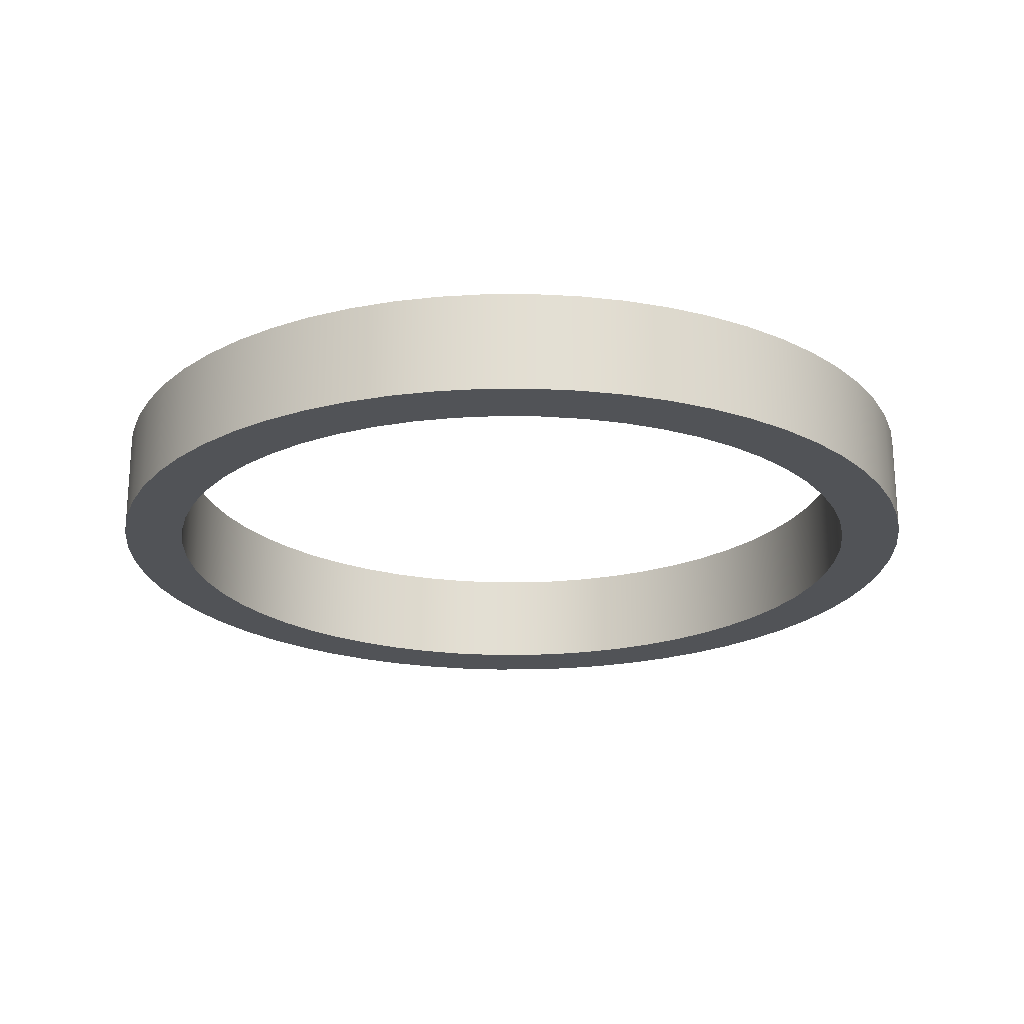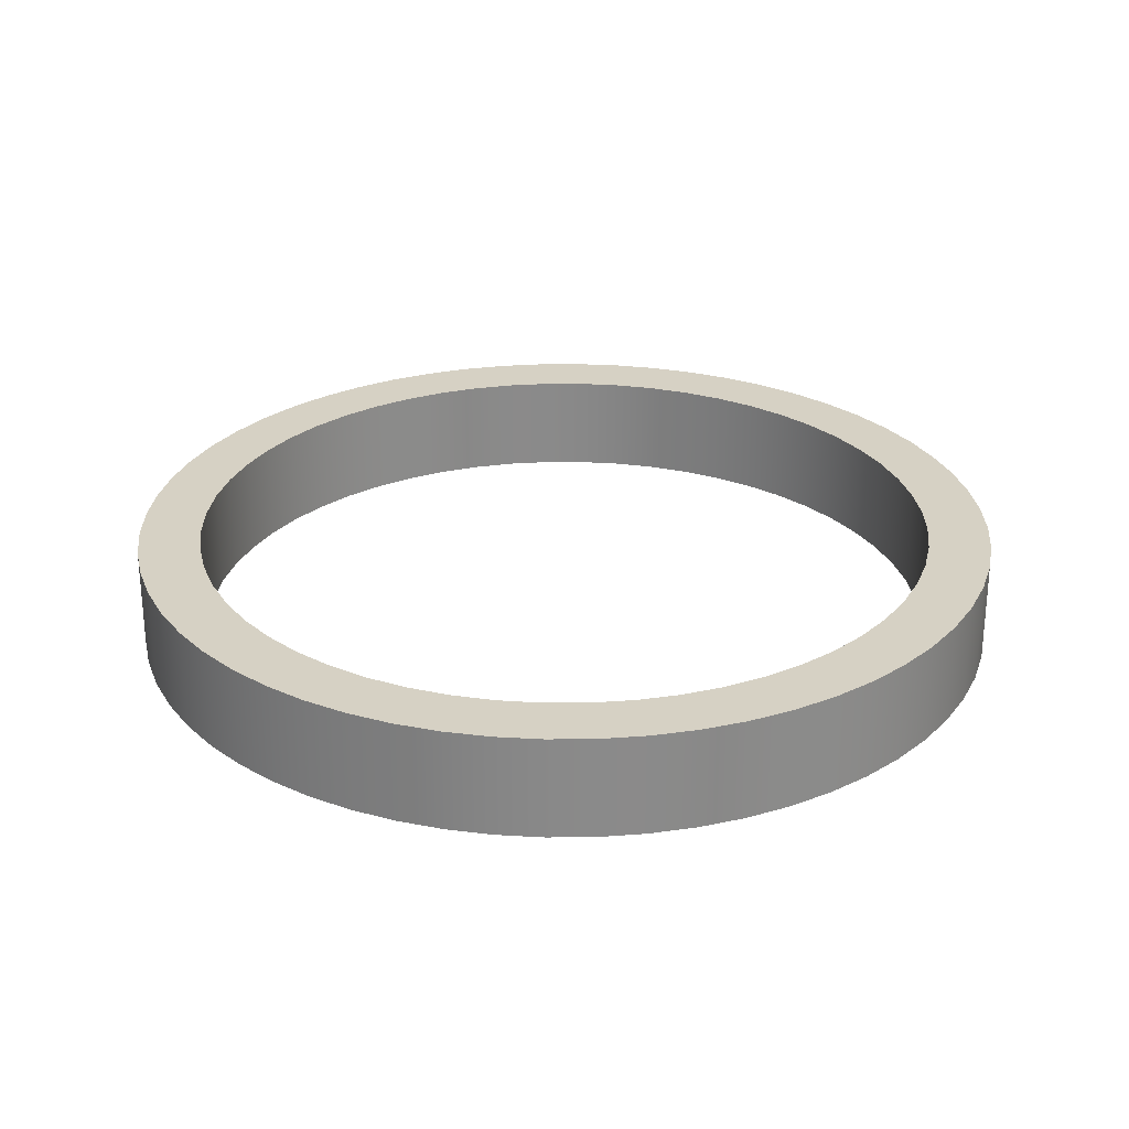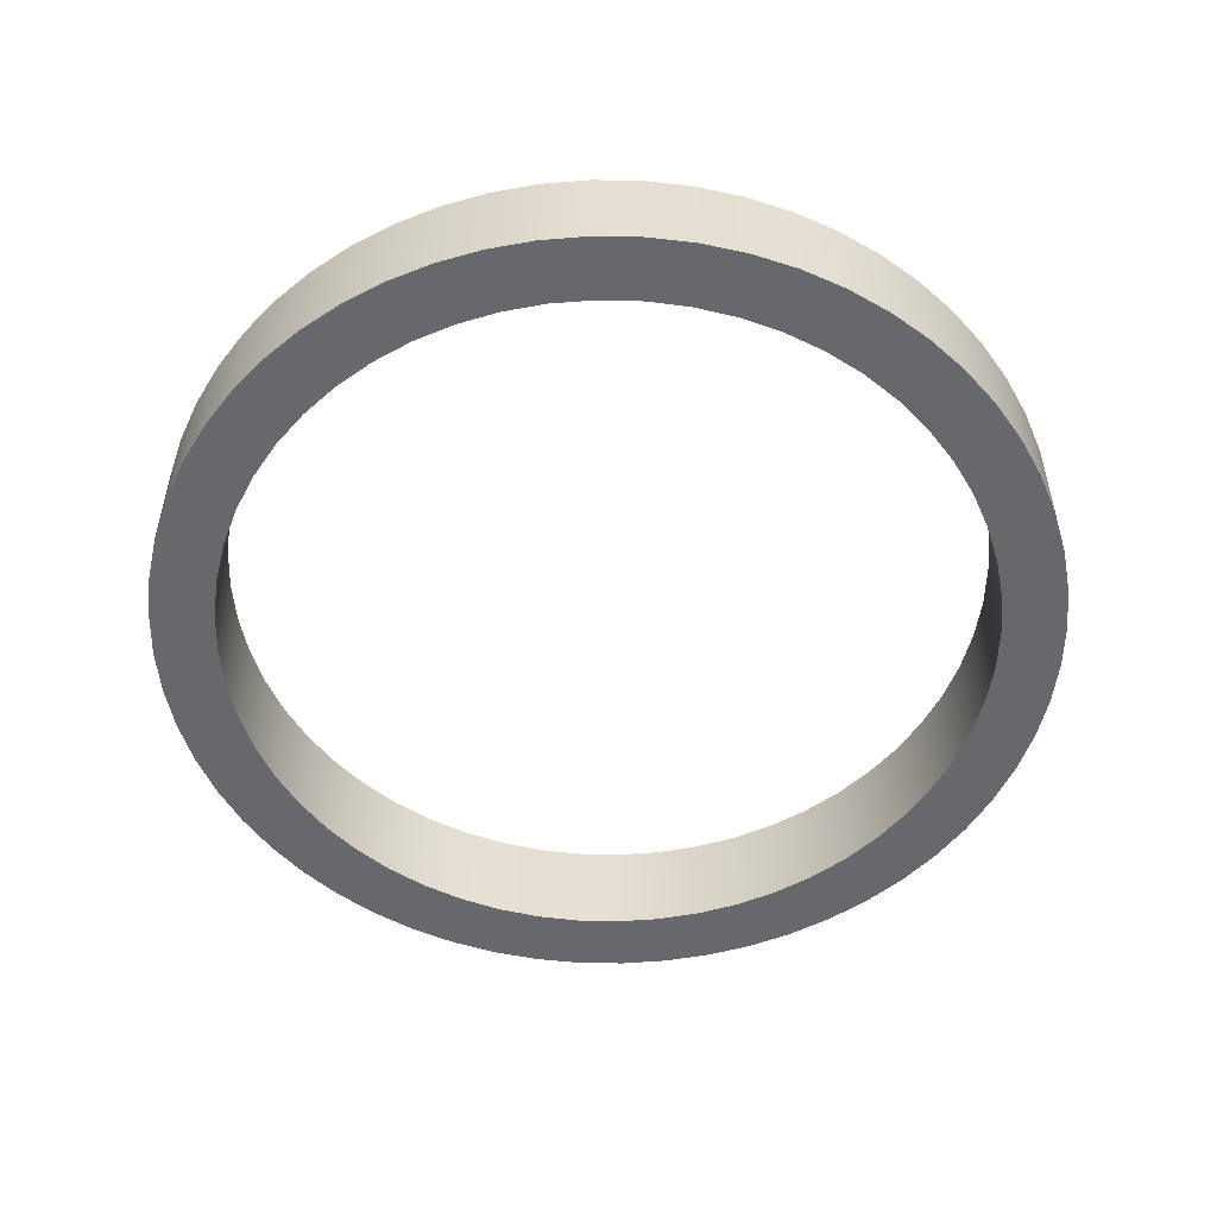
<metadata>
{"format":"obj","ext":"obj","renderer":"f3d","projection":"perspective","resolution":1024,"background":"white","views":[{"elev":-22.1,"azim":21.4,"up":"+Y"},{"elev":26.8,"azim":170.2,"up":"+Y"},{"elev":-52.5,"azim":98.0,"up":"+Y"}]}
</metadata>
<code>
v 2.568 1.3 19.47
v 2.598 1.3 20.01
v 2.688 1.3 20.54
v 2.837 1.3 21.06
v 3.043 1.3 21.56
v 3.303 1.3 22.03
v 3.615 1.3 22.47
v 3.973 1.3 22.87
v 4.375 1.3 23.23
v 4.814 1.3 23.54
v 5.285 1.3 23.8
v 5.782 1.3 24.01
v 6.299 1.3 24.15
v 6.83 1.3 24.24
v 7.368 1.3 24.27
v 7.905 1.3 24.24
v 8.436 1.3 24.15
v 8.953 1.3 24.01
v 9.45 1.3 23.8
v 9.921 1.3 23.54
v 10.36 1.3 23.23
v 10.76 1.3 22.87
v 11.12 1.3 22.47
v 11.43 1.3 22.03
v 11.69 1.3 21.56
v 11.9 1.3 21.06
v 12.05 1.3 20.54
v 12.14 1.3 20.01
v 12.17 1.3 19.47
v 12.14 1.3 18.94
v 12.05 1.3 18.41
v 11.9 1.3 17.89
v 11.69 1.3 17.39
v 11.43 1.3 16.92
v 11.12 1.3 16.48
v 10.76 1.3 16.08
v 10.36 1.3 15.72
v 9.921 1.3 15.41
v 9.45 1.3 15.15
v 8.953 1.3 14.94
v 8.436 1.3 14.8
v 7.905 1.3 14.71
v 7.368 1.3 14.67
v 6.83 1.3 14.71
v 6.299 1.3 14.8
v 5.782 1.3 14.94
v 5.285 1.3 15.15
v 4.814 1.3 15.41
v 4.375 1.3 15.72
v 3.973 1.3 16.08
v 3.615 1.3 16.48
v 3.303 1.3 16.92
v 3.043 1.3 17.39
v 2.837 1.3 17.89
v 2.688 1.3 18.41
v 2.598 1.3 18.94
v 2.568 0 19.47
v 2.598 0 18.94
v 2.688 0 18.41
v 2.837 0 17.89
v 3.043 0 17.39
v 3.303 0 16.92
v 3.615 0 16.48
v 3.973 0 16.08
v 4.375 0 15.72
v 4.814 0 15.41
v 5.285 0 15.15
v 5.782 0 14.94
v 6.299 0 14.8
v 6.83 0 14.71
v 7.368 0 14.67
v 7.905 0 14.71
v 8.436 0 14.8
v 8.953 0 14.94
v 9.45 0 15.15
v 9.921 0 15.41
v 10.36 0 15.72
v 10.76 0 16.08
v 11.12 0 16.48
v 11.43 0 16.92
v 11.69 0 17.39
v 11.9 0 17.89
v 12.05 0 18.41
v 12.14 0 18.94
v 12.17 0 19.47
v 12.14 0 20.01
v 12.05 0 20.54
v 11.9 0 21.06
v 11.69 0 21.56
v 11.43 0 22.03
v 11.12 0 22.47
v 10.76 0 22.87
v 10.36 0 23.23
v 9.921 0 23.54
v 9.45 0 23.8
v 8.953 0 24.01
v 8.436 0 24.15
v 7.905 0 24.24
v 7.368 0 24.27
v 6.83 0 24.24
v 6.299 0 24.15
v 5.782 0 24.01
v 5.285 0 23.8
v 4.814 0 23.54
v 4.375 0 23.23
v 3.973 0 22.87
v 3.615 0 22.47
v 3.303 0 22.03
v 3.043 0 21.56
v 2.837 0 21.06
v 2.688 0 20.54
v 2.598 0 20.01
v 2.568 1.3 19.47
v 2.568 0 19.47
v 1.768 1.3 19.47
v 1.798 1.3 18.89
v 1.89 1.3 18.31
v 2.042 1.3 17.74
v 2.252 1.3 17.2
v 2.518 1.3 16.67
v 2.837 1.3 16.18
v 3.206 1.3 15.73
v 3.62 1.3 15.31
v 4.076 1.3 14.94
v 4.568 1.3 14.63
v 5.09 1.3 14.36
v 5.637 1.3 14.15
v 6.203 1.3 14
v 6.782 1.3 13.91
v 7.368 1.3 13.87
v 7.953 1.3 13.91
v 8.532 1.3 14
v 9.098 1.3 14.15
v 9.645 1.3 14.36
v 10.17 1.3 14.63
v 10.66 1.3 14.94
v 11.11 1.3 15.31
v 11.53 1.3 15.73
v 11.9 1.3 16.18
v 12.22 1.3 16.67
v 12.48 1.3 17.2
v 12.69 1.3 17.74
v 12.85 1.3 18.31
v 12.94 1.3 18.89
v 12.97 1.3 19.47
v 12.94 1.3 20.06
v 12.85 1.3 20.64
v 12.69 1.3 21.21
v 12.48 1.3 21.75
v 12.22 1.3 22.27
v 11.9 1.3 22.77
v 11.53 1.3 23.22
v 11.11 1.3 23.64
v 10.66 1.3 24.01
v 10.17 1.3 24.32
v 9.645 1.3 24.59
v 9.098 1.3 24.8
v 8.532 1.3 24.95
v 7.953 1.3 25.04
v 7.368 1.3 25.07
v 6.782 1.3 25.04
v 6.203 1.3 24.95
v 5.637 1.3 24.8
v 5.09 1.3 24.59
v 4.568 1.3 24.32
v 4.076 1.3 24.01
v 3.62 1.3 23.64
v 3.206 1.3 23.22
v 2.837 1.3 22.77
v 2.518 1.3 22.27
v 2.252 1.3 21.75
v 2.042 1.3 21.21
v 1.89 1.3 20.64
v 1.798 1.3 20.06
v 1.768 0 19.47
v 1.798 0 20.06
v 1.89 0 20.64
v 2.042 0 21.21
v 2.252 0 21.75
v 2.518 0 22.27
v 2.837 0 22.77
v 3.206 0 23.22
v 3.62 0 23.64
v 4.076 0 24.01
v 4.568 0 24.32
v 5.09 0 24.59
v 5.637 0 24.8
v 6.203 0 24.95
v 6.782 0 25.04
v 7.368 0 25.07
v 7.953 0 25.04
v 8.532 0 24.95
v 9.098 0 24.8
v 9.645 0 24.59
v 10.17 0 24.32
v 10.66 0 24.01
v 11.11 0 23.64
v 11.53 0 23.22
v 11.9 0 22.77
v 12.22 0 22.27
v 12.48 0 21.75
v 12.69 0 21.21
v 12.85 0 20.64
v 12.94 0 20.06
v 12.97 0 19.47
v 12.94 0 18.89
v 12.85 0 18.31
v 12.69 0 17.74
v 12.48 0 17.2
v 12.22 0 16.67
v 11.9 0 16.18
v 11.53 0 15.73
v 11.11 0 15.31
v 10.66 0 14.94
v 10.17 0 14.63
v 9.645 0 14.36
v 9.098 0 14.15
v 8.532 0 14
v 7.953 0 13.91
v 7.368 0 13.87
v 6.782 0 13.91
v 6.203 0 14
v 5.637 0 14.15
v 5.09 0 14.36
v 4.568 0 14.63
v 4.076 0 14.94
v 3.62 0 15.31
v 3.206 0 15.73
v 2.837 0 16.18
v 2.518 0 16.67
v 2.252 0 17.2
v 2.042 0 17.74
v 1.89 0 18.31
v 1.798 0 18.89
v 1.768 0 19.47
v 1.768 1.3 19.47
v 2.568 1.3 19.47
v 2.598 1.3 18.94
v 2.688 1.3 18.41
v 2.837 1.3 17.89
v 3.043 1.3 17.39
v 3.303 1.3 16.92
v 3.615 1.3 16.48
v 3.973 1.3 16.08
v 4.375 1.3 15.72
v 4.814 1.3 15.41
v 5.285 1.3 15.15
v 5.782 1.3 14.94
v 6.299 1.3 14.8
v 6.83 1.3 14.71
v 7.368 1.3 14.67
v 7.905 1.3 14.71
v 8.436 1.3 14.8
v 8.953 1.3 14.94
v 9.45 1.3 15.15
v 9.921 1.3 15.41
v 10.36 1.3 15.72
v 10.76 1.3 16.08
v 11.12 1.3 16.48
v 11.43 1.3 16.92
v 11.69 1.3 17.39
v 11.9 1.3 17.89
v 12.05 1.3 18.41
v 12.14 1.3 18.94
v 12.17 1.3 19.47
v 12.14 1.3 20.01
v 12.05 1.3 20.54
v 11.9 1.3 21.06
v 11.69 1.3 21.56
v 11.43 1.3 22.03
v 11.12 1.3 22.47
v 10.76 1.3 22.87
v 10.36 1.3 23.23
v 9.921 1.3 23.54
v 9.45 1.3 23.8
v 8.953 1.3 24.01
v 8.436 1.3 24.15
v 7.905 1.3 24.24
v 7.368 1.3 24.27
v 6.83 1.3 24.24
v 6.299 1.3 24.15
v 5.782 1.3 24.01
v 5.285 1.3 23.8
v 4.814 1.3 23.54
v 4.375 1.3 23.23
v 3.973 1.3 22.87
v 3.615 1.3 22.47
v 3.303 1.3 22.03
v 3.043 1.3 21.56
v 2.837 1.3 21.06
v 2.688 1.3 20.54
v 2.598 1.3 20.01
v 1.768 1.3 19.47
v 1.798 1.3 20.06
v 1.89 1.3 20.64
v 2.042 1.3 21.21
v 2.252 1.3 21.75
v 2.518 1.3 22.27
v 2.837 1.3 22.77
v 3.206 1.3 23.22
v 3.62 1.3 23.64
v 4.076 1.3 24.01
v 4.568 1.3 24.32
v 5.09 1.3 24.59
v 5.637 1.3 24.8
v 6.203 1.3 24.95
v 6.782 1.3 25.04
v 7.368 1.3 25.07
v 7.953 1.3 25.04
v 8.532 1.3 24.95
v 9.098 1.3 24.8
v 9.645 1.3 24.59
v 10.17 1.3 24.32
v 10.66 1.3 24.01
v 11.11 1.3 23.64
v 11.53 1.3 23.22
v 11.9 1.3 22.77
v 12.22 1.3 22.27
v 12.48 1.3 21.75
v 12.69 1.3 21.21
v 12.85 1.3 20.64
v 12.94 1.3 20.06
v 12.97 1.3 19.47
v 12.94 1.3 18.89
v 12.85 1.3 18.31
v 12.69 1.3 17.74
v 12.48 1.3 17.2
v 12.22 1.3 16.67
v 11.9 1.3 16.18
v 11.53 1.3 15.73
v 11.11 1.3 15.31
v 10.66 1.3 14.94
v 10.17 1.3 14.63
v 9.645 1.3 14.36
v 9.098 1.3 14.15
v 8.532 1.3 14
v 7.953 1.3 13.91
v 7.368 1.3 13.87
v 6.782 1.3 13.91
v 6.203 1.3 14
v 5.637 1.3 14.15
v 5.09 1.3 14.36
v 4.568 1.3 14.63
v 4.076 1.3 14.94
v 3.62 1.3 15.31
v 3.206 1.3 15.73
v 2.837 1.3 16.18
v 2.518 1.3 16.67
v 2.252 1.3 17.2
v 2.042 1.3 17.74
v 1.89 1.3 18.31
v 1.798 1.3 18.89
v 2.568 0 19.47
v 2.598 0 20.01
v 2.688 0 20.54
v 2.837 0 21.06
v 3.043 0 21.56
v 3.303 0 22.03
v 3.615 0 22.47
v 3.973 0 22.87
v 4.375 0 23.23
v 4.814 0 23.54
v 5.285 0 23.8
v 5.782 0 24.01
v 6.299 0 24.15
v 6.83 0 24.24
v 7.368 0 24.27
v 7.905 0 24.24
v 8.436 0 24.15
v 8.953 0 24.01
v 9.45 0 23.8
v 9.921 0 23.54
v 10.36 0 23.23
v 10.76 0 22.87
v 11.12 0 22.47
v 11.43 0 22.03
v 11.69 0 21.56
v 11.9 0 21.06
v 12.05 0 20.54
v 12.14 0 20.01
v 12.17 0 19.47
v 12.14 0 18.94
v 12.05 0 18.41
v 11.9 0 17.89
v 11.69 0 17.39
v 11.43 0 16.92
v 11.12 0 16.48
v 10.76 0 16.08
v 10.36 0 15.72
v 9.921 0 15.41
v 9.45 0 15.15
v 8.953 0 14.94
v 8.436 0 14.8
v 7.905 0 14.71
v 7.368 0 14.67
v 6.83 0 14.71
v 6.299 0 14.8
v 5.782 0 14.94
v 5.285 0 15.15
v 4.814 0 15.41
v 4.375 0 15.72
v 3.973 0 16.08
v 3.615 0 16.48
v 3.303 0 16.92
v 3.043 0 17.39
v 2.837 0 17.89
v 2.688 0 18.41
v 2.598 0 18.94
v 1.768 0 19.47
v 1.798 0 18.89
v 1.89 0 18.31
v 2.042 0 17.74
v 2.252 0 17.2
v 2.518 0 16.67
v 2.837 0 16.18
v 3.206 0 15.73
v 3.62 0 15.31
v 4.076 0 14.94
v 4.568 0 14.63
v 5.09 0 14.36
v 5.637 0 14.15
v 6.203 0 14
v 6.782 0 13.91
v 7.368 0 13.87
v 7.953 0 13.91
v 8.532 0 14
v 9.098 0 14.15
v 9.645 0 14.36
v 10.17 0 14.63
v 10.66 0 14.94
v 11.11 0 15.31
v 11.53 0 15.73
v 11.9 0 16.18
v 12.22 0 16.67
v 12.48 0 17.2
v 12.69 0 17.74
v 12.85 0 18.31
v 12.94 0 18.89
v 12.97 0 19.47
v 12.94 0 20.06
v 12.85 0 20.64
v 12.69 0 21.21
v 12.48 0 21.75
v 12.22 0 22.27
v 11.9 0 22.77
v 11.53 0 23.22
v 11.11 0 23.64
v 10.66 0 24.01
v 10.17 0 24.32
v 9.645 0 24.59
v 9.098 0 24.8
v 8.532 0 24.95
v 7.953 0 25.04
v 7.368 0 25.07
v 6.782 0 25.04
v 6.203 0 24.95
v 5.637 0 24.8
v 5.09 0 24.59
v 4.568 0 24.32
v 4.076 0 24.01
v 3.62 0 23.64
v 3.206 0 23.22
v 2.837 0 22.77
v 2.518 0 22.27
v 2.252 0 21.75
v 2.042 0 21.21
v 1.89 0 20.64
v 1.798 0 20.06
g 0ecb6e88-e2ed-11ea-ac88-54bf646e7e1f
f 2 112 1
f 1 112 114
f 113 57 56
f 56 57 58
f 56 58 55
f 55 58 59
f 55 59 54
f 54 59 60
f 54 60 53
f 53 60 61
f 53 61 52
f 52 61 62
f 52 62 51
f 51 62 63
f 51 63 50
f 50 63 64
f 50 64 49
f 49 64 65
f 49 65 48
f 48 65 66
f 48 66 47
f 47 66 67
f 47 67 46
f 46 67 68
f 46 68 45
f 45 68 69
f 45 69 44
f 44 69 70
f 44 70 43
f 43 70 71
f 43 71 42
f 42 71 72
f 42 72 41
f 41 72 73
f 41 73 40
f 40 73 74
f 40 74 39
f 39 74 75
f 39 75 38
f 38 75 76
f 38 76 37
f 37 76 77
f 37 77 36
f 36 77 78
f 36 78 35
f 35 78 79
f 35 79 34
f 34 79 80
f 34 80 33
f 33 80 81
f 33 81 32
f 32 81 82
f 32 82 31
f 31 82 83
f 31 83 30
f 30 83 84
f 30 84 29
f 29 84 85
f 29 85 28
f 28 85 86
f 28 86 27
f 27 86 87
f 27 87 26
f 26 87 88
f 26 88 25
f 25 88 89
f 25 89 24
f 24 89 90
f 24 90 23
f 23 90 91
f 23 91 22
f 22 91 92
f 22 92 21
f 21 92 93
f 21 93 20
f 20 93 94
f 20 94 19
f 19 94 95
f 19 95 18
f 18 95 96
f 18 96 17
f 17 96 97
f 17 97 16
f 16 97 98
f 16 98 15
f 15 98 99
f 15 99 14
f 14 99 100
f 14 100 13
f 13 100 101
f 13 101 12
f 12 101 102
f 12 102 11
f 11 102 103
f 11 103 10
f 10 103 104
f 10 104 9
f 9 104 105
f 9 105 8
f 8 105 106
f 8 106 7
f 7 106 107
f 7 107 6
f 6 107 108
f 6 108 5
f 5 108 109
f 5 109 4
f 4 109 110
f 4 110 3
f 3 110 111
f 3 111 2
f 2 111 112
g 0ecc31cc-e2ed-11ea-9b8f-54bf646e7e1f
f 116 234 115
f 115 234 235
f 236 175 174
f 174 175 176
f 174 176 173
f 173 176 177
f 173 177 172
f 172 177 178
f 172 178 171
f 171 178 179
f 171 179 170
f 170 179 180
f 170 180 169
f 169 180 181
f 169 181 168
f 168 181 182
f 168 182 167
f 167 182 183
f 167 183 166
f 166 183 184
f 166 184 165
f 165 184 185
f 165 185 164
f 164 185 186
f 164 186 163
f 163 186 187
f 163 187 162
f 162 187 188
f 162 188 161
f 161 188 189
f 161 189 160
f 160 189 190
f 160 190 159
f 159 190 191
f 159 191 158
f 158 191 192
f 158 192 157
f 157 192 193
f 157 193 156
f 156 193 194
f 156 194 155
f 155 194 195
f 155 195 154
f 154 195 196
f 154 196 153
f 153 196 197
f 153 197 152
f 152 197 198
f 152 198 151
f 151 198 199
f 151 199 150
f 150 199 200
f 150 200 149
f 149 200 201
f 149 201 148
f 148 201 202
f 148 202 147
f 147 202 203
f 147 203 146
f 146 203 204
f 146 204 145
f 145 204 205
f 145 205 144
f 144 205 206
f 144 206 143
f 143 206 207
f 143 207 142
f 142 207 208
f 142 208 141
f 141 208 209
f 141 209 140
f 140 209 210
f 140 210 139
f 139 210 211
f 139 211 138
f 138 211 212
f 138 212 137
f 137 212 213
f 137 213 136
f 136 213 214
f 136 214 135
f 135 214 215
f 135 215 134
f 134 215 216
f 134 216 133
f 133 216 217
f 133 217 132
f 132 217 218
f 132 218 131
f 131 218 219
f 131 219 130
f 130 219 220
f 130 220 129
f 129 220 221
f 129 221 128
f 128 221 222
f 128 222 127
f 127 222 223
f 127 223 126
f 126 223 224
f 126 224 125
f 125 224 225
f 125 225 124
f 124 225 226
f 124 226 123
f 123 226 227
f 123 227 122
f 122 227 228
f 122 228 121
f 121 228 229
f 121 229 120
f 120 229 230
f 120 230 119
f 119 230 231
f 119 231 118
f 118 231 232
f 118 232 117
f 117 232 233
f 117 233 116
f 116 233 234
g 0eccf524-e2ed-11ea-b5ba-54bf646e7e1f
f 238 352 237
f 237 352 293
f 237 293 294
f 352 238 351
f 351 238 239
f 351 239 350
f 350 239 240
f 350 240 349
f 349 240 241
f 349 241 348
f 348 241 242
f 348 242 347
f 347 242 243
f 347 243 346
f 346 243 244
f 346 244 345
f 345 244 245
f 345 245 344
f 344 245 246
f 344 246 343
f 343 246 247
f 343 247 342
f 342 247 248
f 342 248 341
f 341 248 249
f 341 249 340
f 340 249 250
f 340 250 339
f 339 250 251
f 339 251 338
f 338 251 337
f 337 251 252
f 337 252 336
f 336 252 253
f 336 253 335
f 335 253 254
f 335 254 334
f 334 254 255
f 334 255 333
f 333 255 256
f 333 256 332
f 332 256 257
f 332 257 331
f 331 257 258
f 331 258 330
f 330 258 259
f 330 259 329
f 329 259 260
f 329 260 328
f 328 260 261
f 328 261 327
f 327 261 262
f 327 262 326
f 326 262 263
f 326 263 325
f 325 263 264
f 325 264 324
f 324 264 265
f 324 265 323
f 323 265 322
f 322 265 266
f 322 266 321
f 321 266 267
f 321 267 320
f 320 267 268
f 320 268 319
f 319 268 269
f 319 269 318
f 318 269 270
f 318 270 317
f 317 270 271
f 317 271 316
f 316 271 272
f 316 272 315
f 315 272 273
f 315 273 314
f 314 273 274
f 314 274 313
f 313 274 275
f 313 275 312
f 312 275 276
f 312 276 311
f 311 276 277
f 311 277 310
f 310 277 278
f 310 278 309
f 309 278 279
f 309 279 308
f 308 279 307
f 307 279 280
f 307 280 306
f 306 280 281
f 306 281 305
f 305 281 282
f 305 282 304
f 304 282 283
f 304 283 303
f 303 283 284
f 303 284 302
f 302 284 285
f 302 285 301
f 301 285 286
f 301 286 300
f 300 286 287
f 300 287 299
f 299 287 288
f 299 288 298
f 298 288 289
f 298 289 297
f 297 289 290
f 297 290 296
f 296 290 291
f 296 291 295
f 295 291 292
f 295 292 294
f 294 292 237
g 0ecd915c-e2ed-11ea-a395-54bf646e7e1f
f 354 468 353
f 353 468 409
f 353 409 410
f 468 354 467
f 467 354 355
f 467 355 466
f 466 355 356
f 466 356 465
f 465 356 357
f 465 357 464
f 464 357 358
f 464 358 463
f 463 358 359
f 463 359 462
f 462 359 360
f 462 360 461
f 461 360 361
f 461 361 460
f 460 361 362
f 460 362 459
f 459 362 363
f 459 363 458
f 458 363 364
f 458 364 457
f 457 364 365
f 457 365 456
f 456 365 366
f 456 366 455
f 455 366 367
f 455 367 454
f 454 367 453
f 453 367 368
f 453 368 452
f 452 368 369
f 452 369 451
f 451 369 370
f 451 370 450
f 450 370 371
f 450 371 449
f 449 371 372
f 449 372 448
f 448 372 373
f 448 373 447
f 447 373 374
f 447 374 446
f 446 374 375
f 446 375 445
f 445 375 376
f 445 376 444
f 444 376 377
f 444 377 443
f 443 377 378
f 443 378 442
f 442 378 379
f 442 379 441
f 441 379 380
f 441 380 440
f 440 380 381
f 440 381 439
f 439 381 438
f 438 381 382
f 438 382 437
f 437 382 383
f 437 383 436
f 436 383 384
f 436 384 435
f 435 384 385
f 435 385 434
f 434 385 386
f 434 386 433
f 433 386 387
f 433 387 432
f 432 387 388
f 432 388 431
f 431 388 389
f 431 389 430
f 430 389 390
f 430 390 429
f 429 390 391
f 429 391 428
f 428 391 392
f 428 392 427
f 427 392 393
f 427 393 426
f 426 393 394
f 426 394 425
f 425 394 395
f 425 395 424
f 424 395 423
f 423 395 396
f 423 396 422
f 422 396 397
f 422 397 421
f 421 397 398
f 421 398 420
f 420 398 399
f 420 399 419
f 419 399 400
f 419 400 418
f 418 400 401
f 418 401 417
f 417 401 402
f 417 402 416
f 416 402 403
f 416 403 415
f 415 403 404
f 415 404 414
f 414 404 405
f 414 405 413
f 413 405 406
f 413 406 412
f 412 406 407
f 412 407 411
f 411 407 408
f 411 408 410
f 410 408 353

</code>
